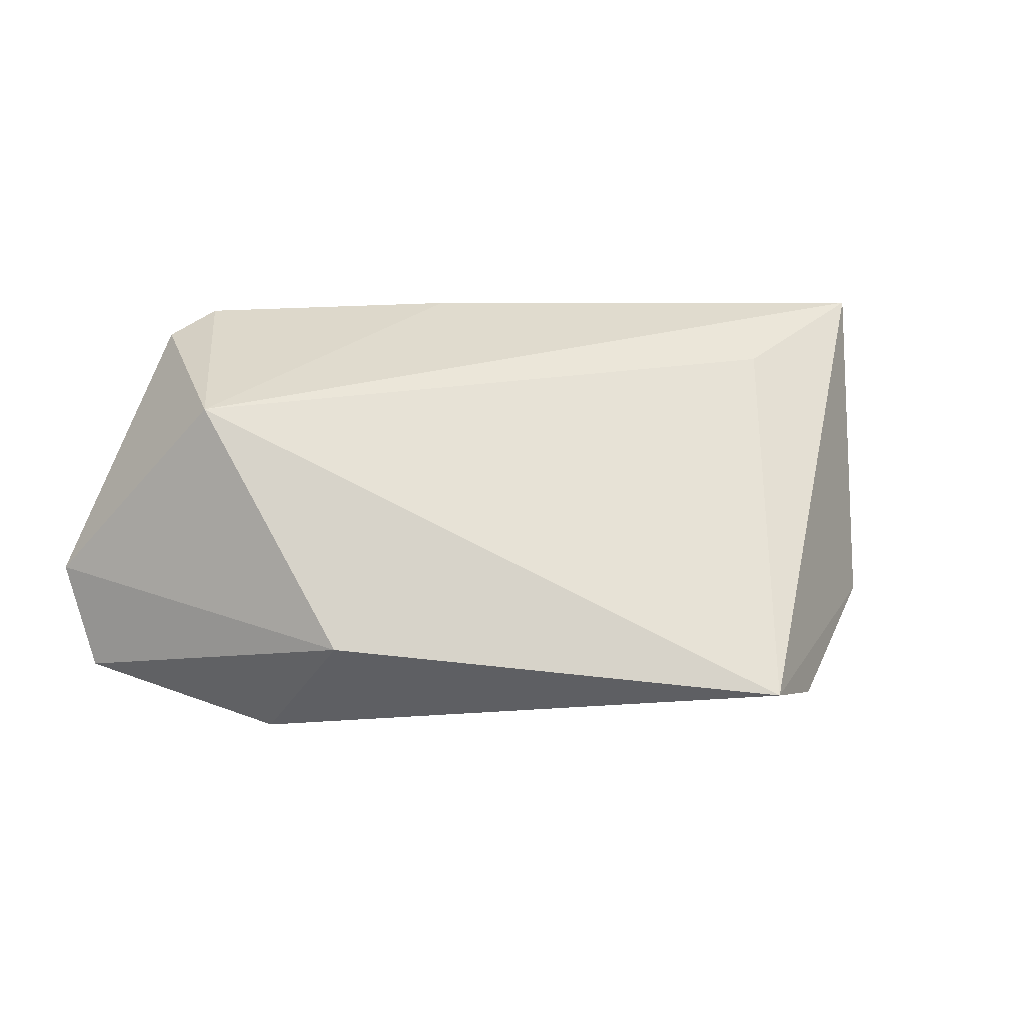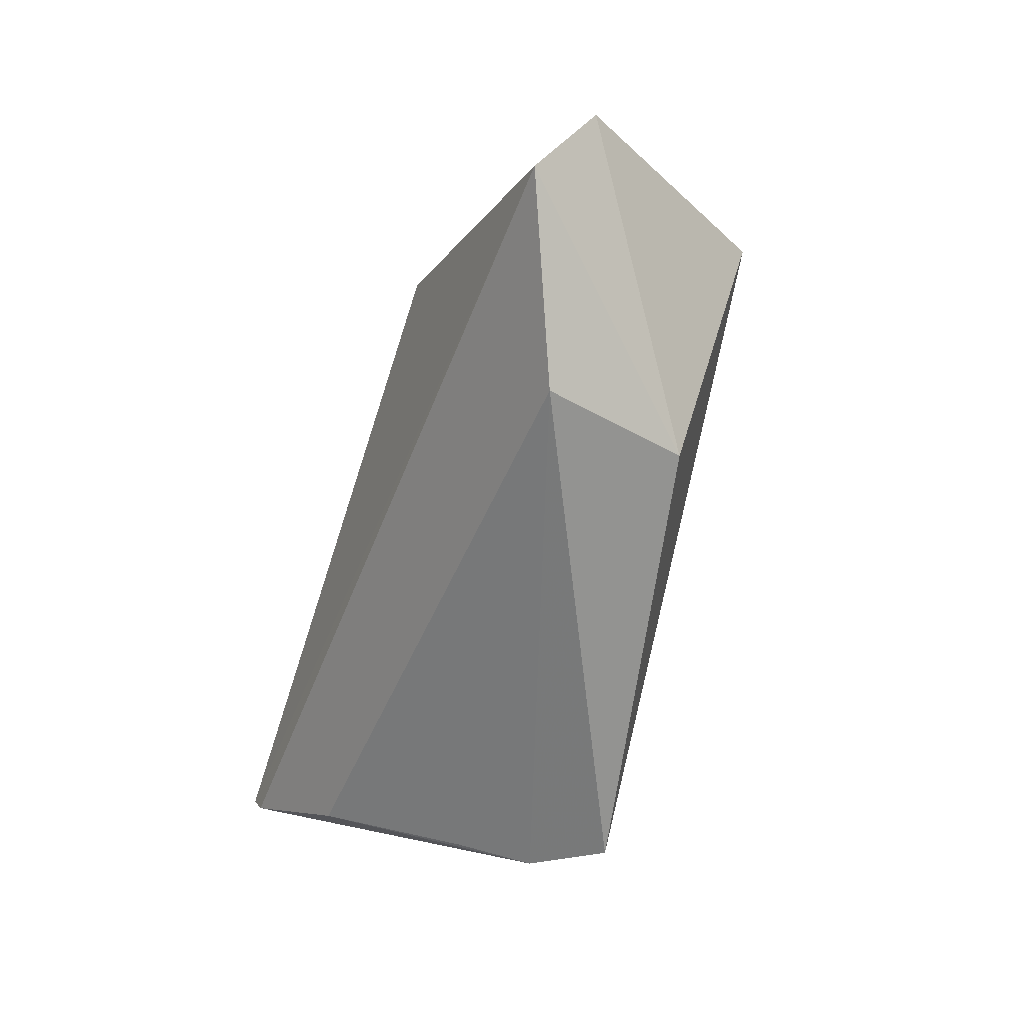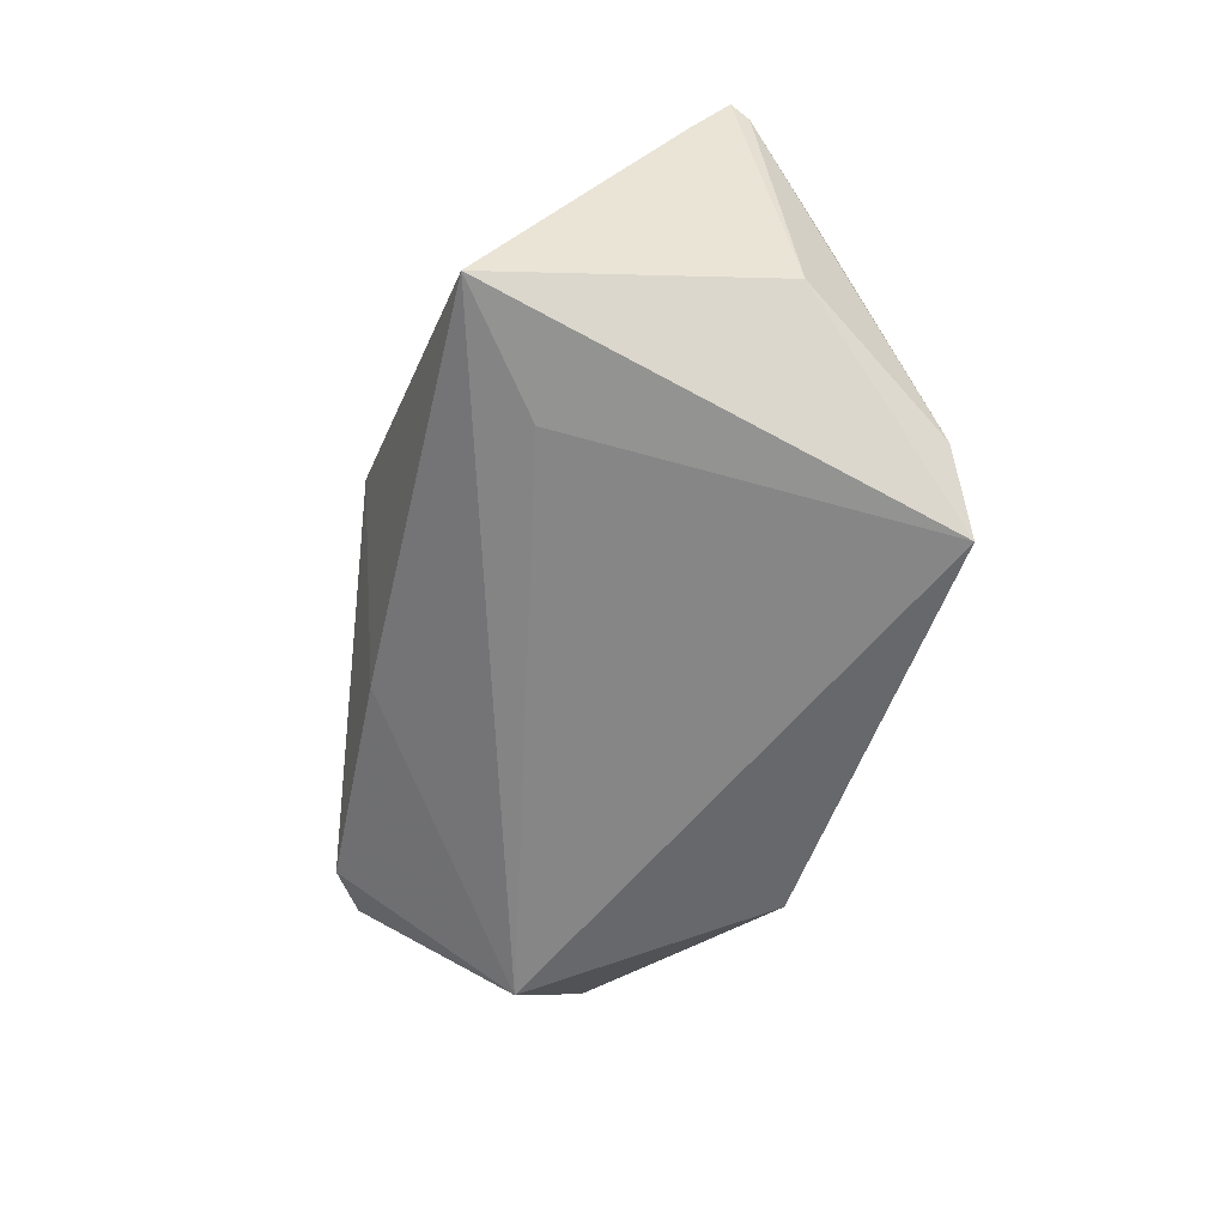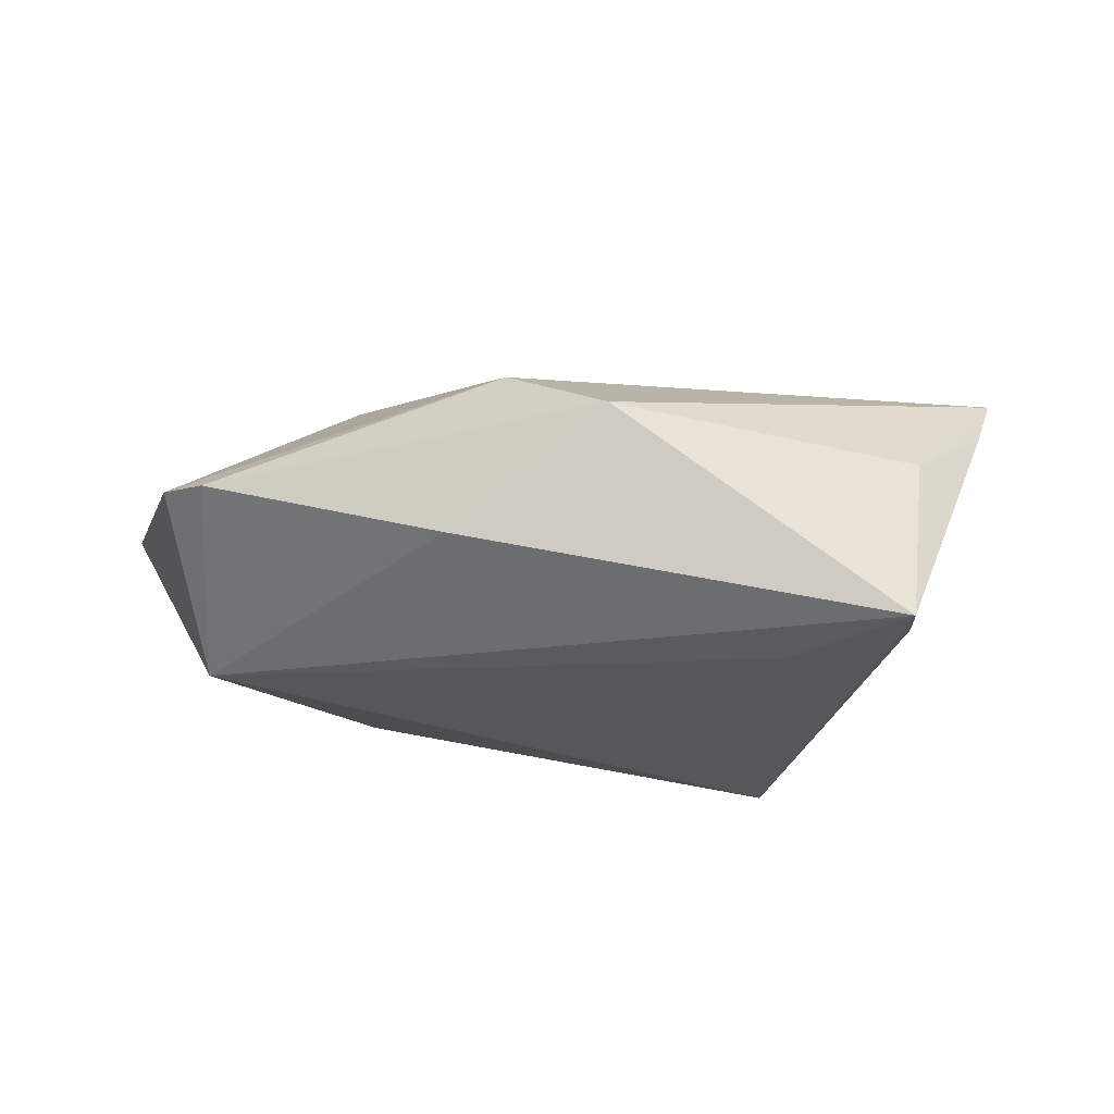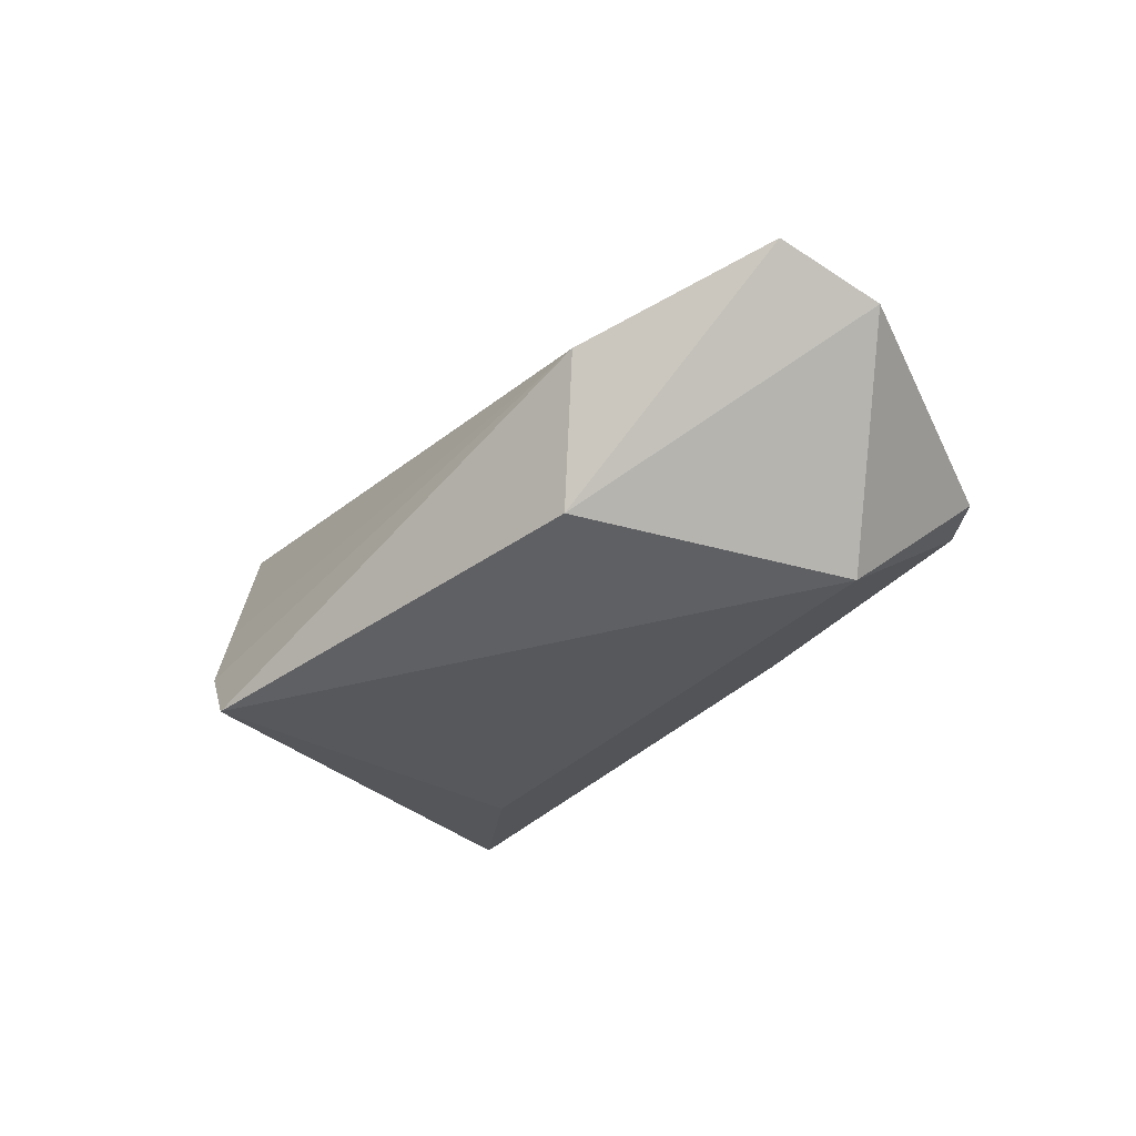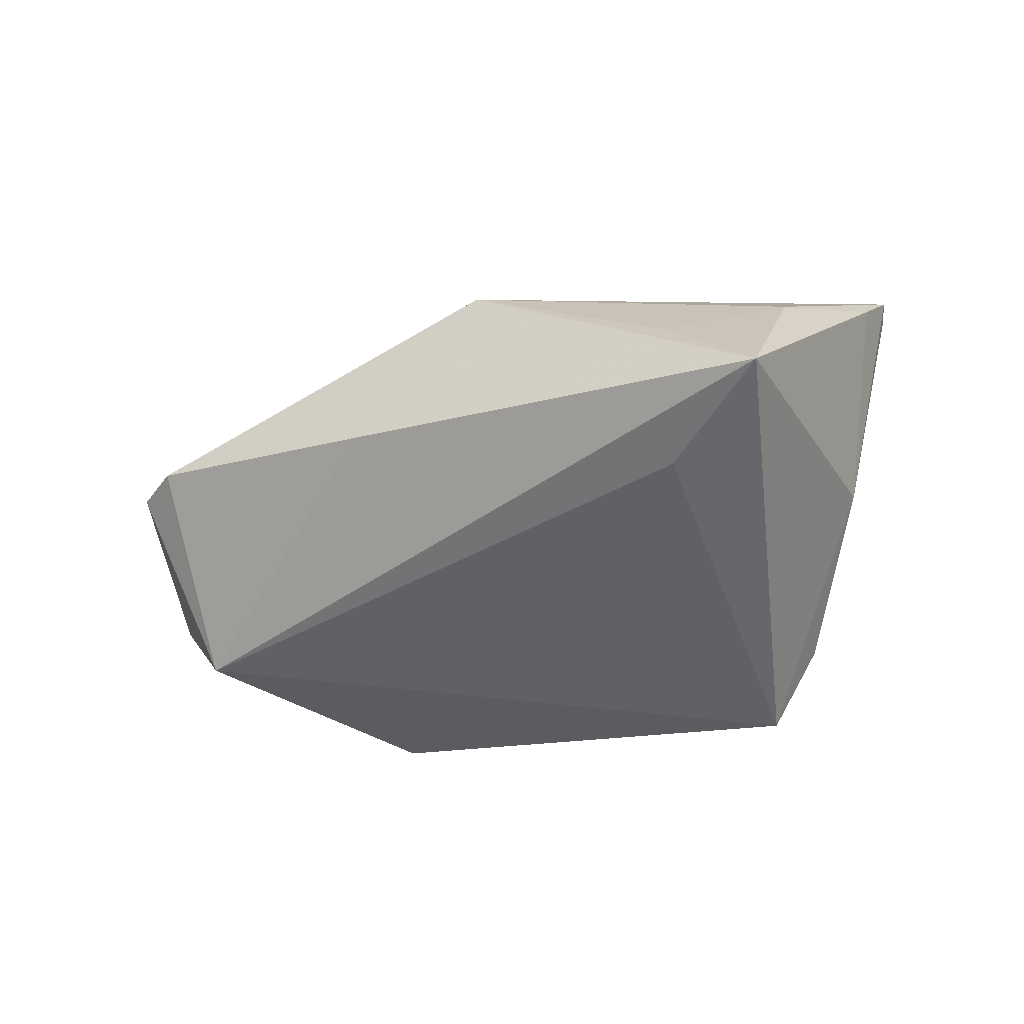
<metadata>
{"format":"obj","ext":"obj","renderer":"f3d","projection":"perspective","resolution":1024,"background":"white","views":[{"elev":-27.7,"azim":163.4,"up":"+Y"},{"elev":-64.9,"azim":71.6,"up":"+Y"},{"elev":-66.6,"azim":-106.1,"up":"+Z"},{"elev":-26.6,"azim":-179.0,"up":"+Z"},{"elev":-25.9,"azim":42.6,"up":"+Z"},{"elev":-52.2,"azim":-160.2,"up":"+Z"}]}
</metadata>
<code>
v 0.06239 -0.01201 0.01039
v 0.02912 -0.0294 -0.01165
v -0.04154 0.03029 -0.0217
v 0.03359 -0.03294 0.006993
v 0.01526 0.02774 -0.008672
v -0.04724 -0.007749 -0.006242
v -0.04555 0.01965 0.004674
v 0.008009 0.02537 0.01512
v 0.04638 0.0256 -0.0006623
v 0.05204 0.02137 0.0007008
v 0.00367 0.01811 0.0191
v -0.02689 0.01802 -0.0217
v -0.03025 0.03038 -0.008909
v 0.05668 -0.02299 0.01661
v 0.0484 0.000326 -0.01593
v -0.05611 0.008033 0.01514
v -0.03875 -0.02328 -0.004531
v -0.05787 0.0006101 0.02201
v 0.02991 0.0009207 0.02411
v -0.04707 -0.01264 0.01317
v -0.005146 0.03477 0.005671
v -0.02738 -0.03294 -0.0217
v -0.05884 0.003327 0.02294
v 0.04883 0.009985 0.008358
v -0.03533 -0.0283 -0.01371
f 6 3 22
f 23 21 7
f 16 6 23
f 3 6 16
f 23 7 16
f 16 7 3
f 22 3 12
f 12 15 22
f 3 15 12
f 24 19 1
f 23 19 11
f 1 19 14
f 14 19 23
f 13 21 3
f 3 7 13
f 13 7 21
f 22 4 25
f 25 6 22
f 22 15 2
f 2 4 22
f 2 15 1
f 2 14 4
f 1 14 2
f 5 15 3
f 5 9 15
f 3 21 5
f 21 9 5
f 19 24 10
f 10 24 1
f 1 15 10
f 15 9 10
f 8 11 19
f 19 10 8
f 8 10 9
f 8 9 21
f 8 21 23
f 23 11 8
f 4 20 17
f 17 25 4
f 20 25 17
f 23 6 18
f 6 25 18
f 18 25 20
f 18 14 23
f 18 20 4
f 4 14 18

</code>
